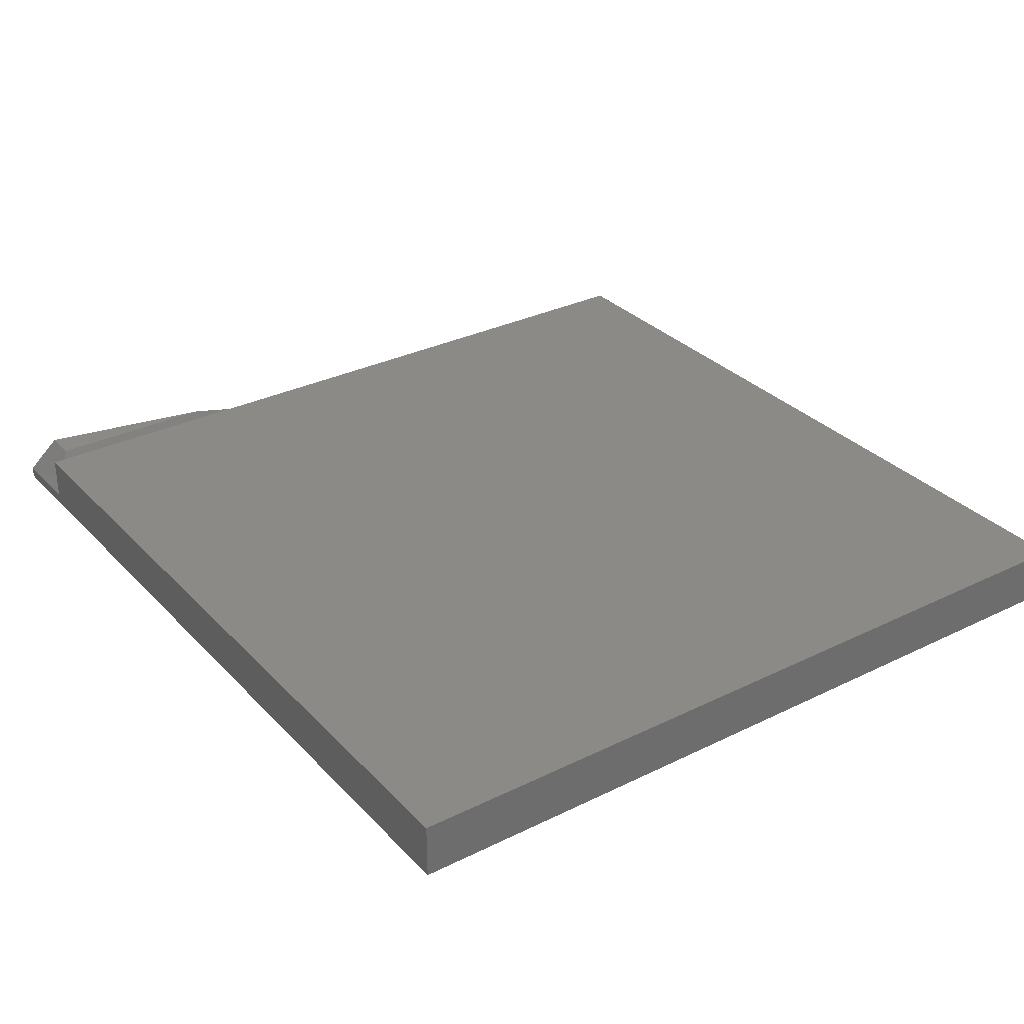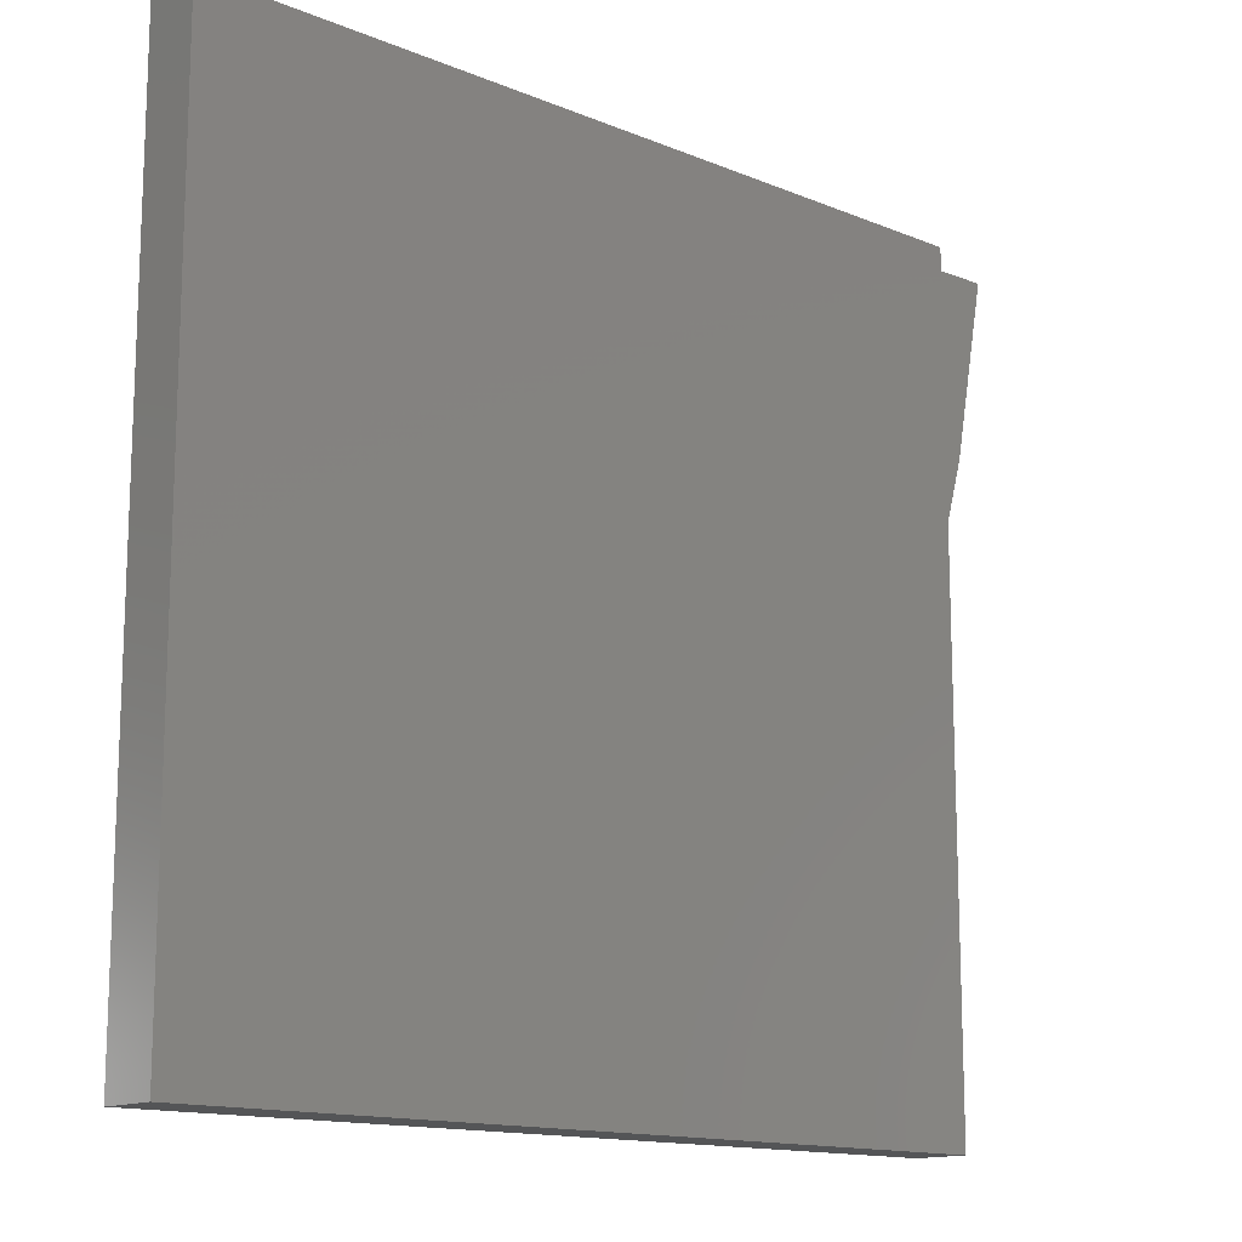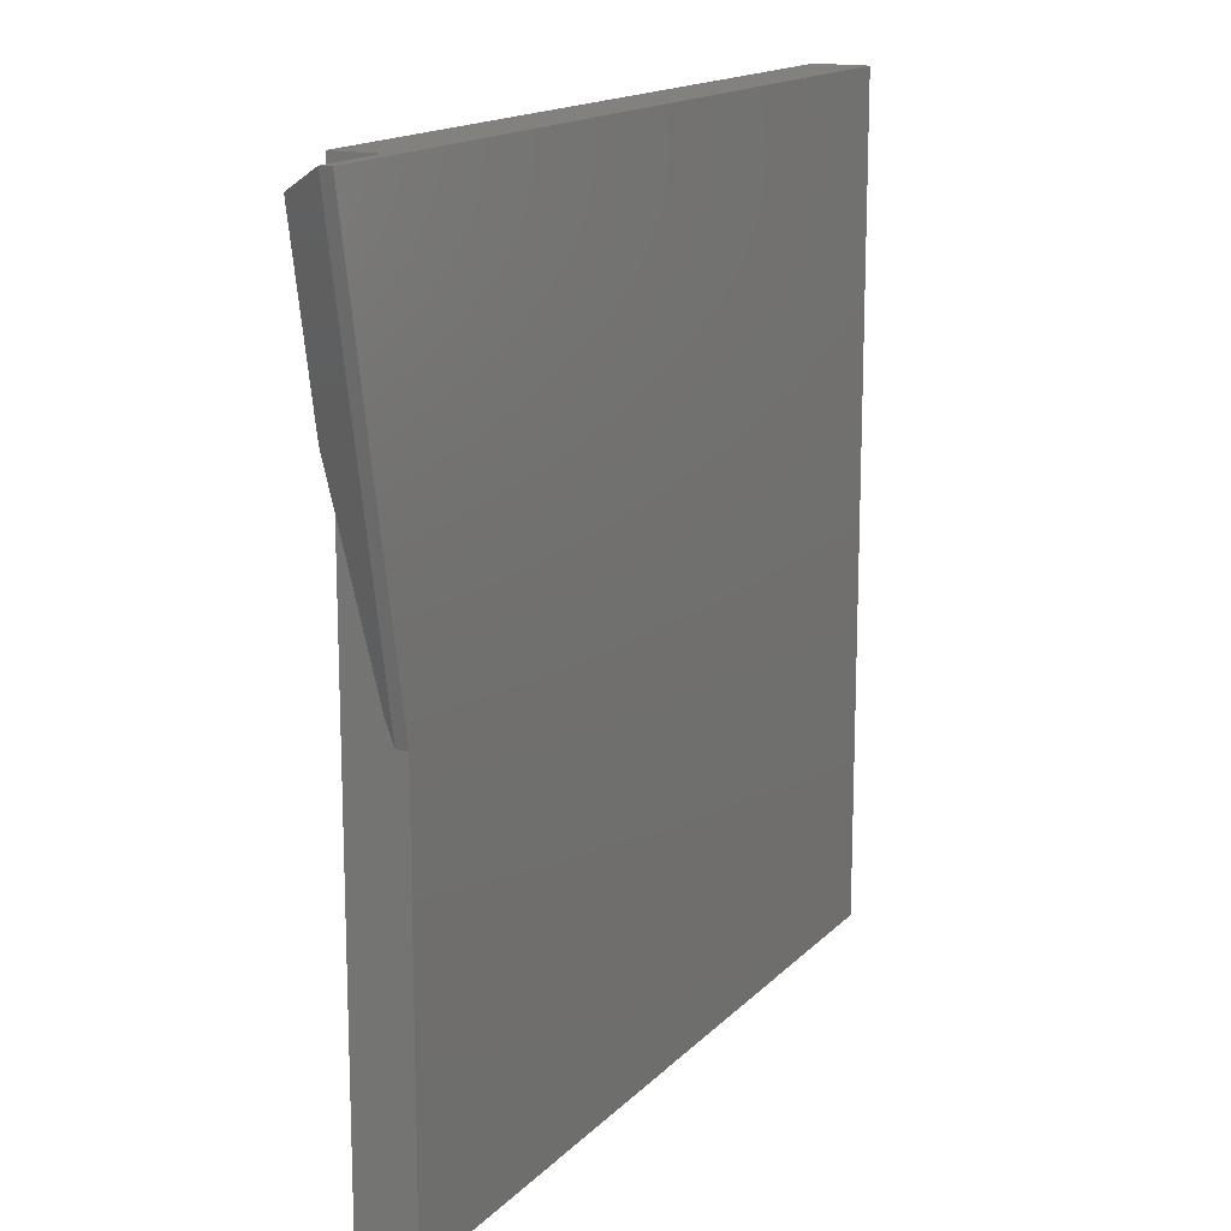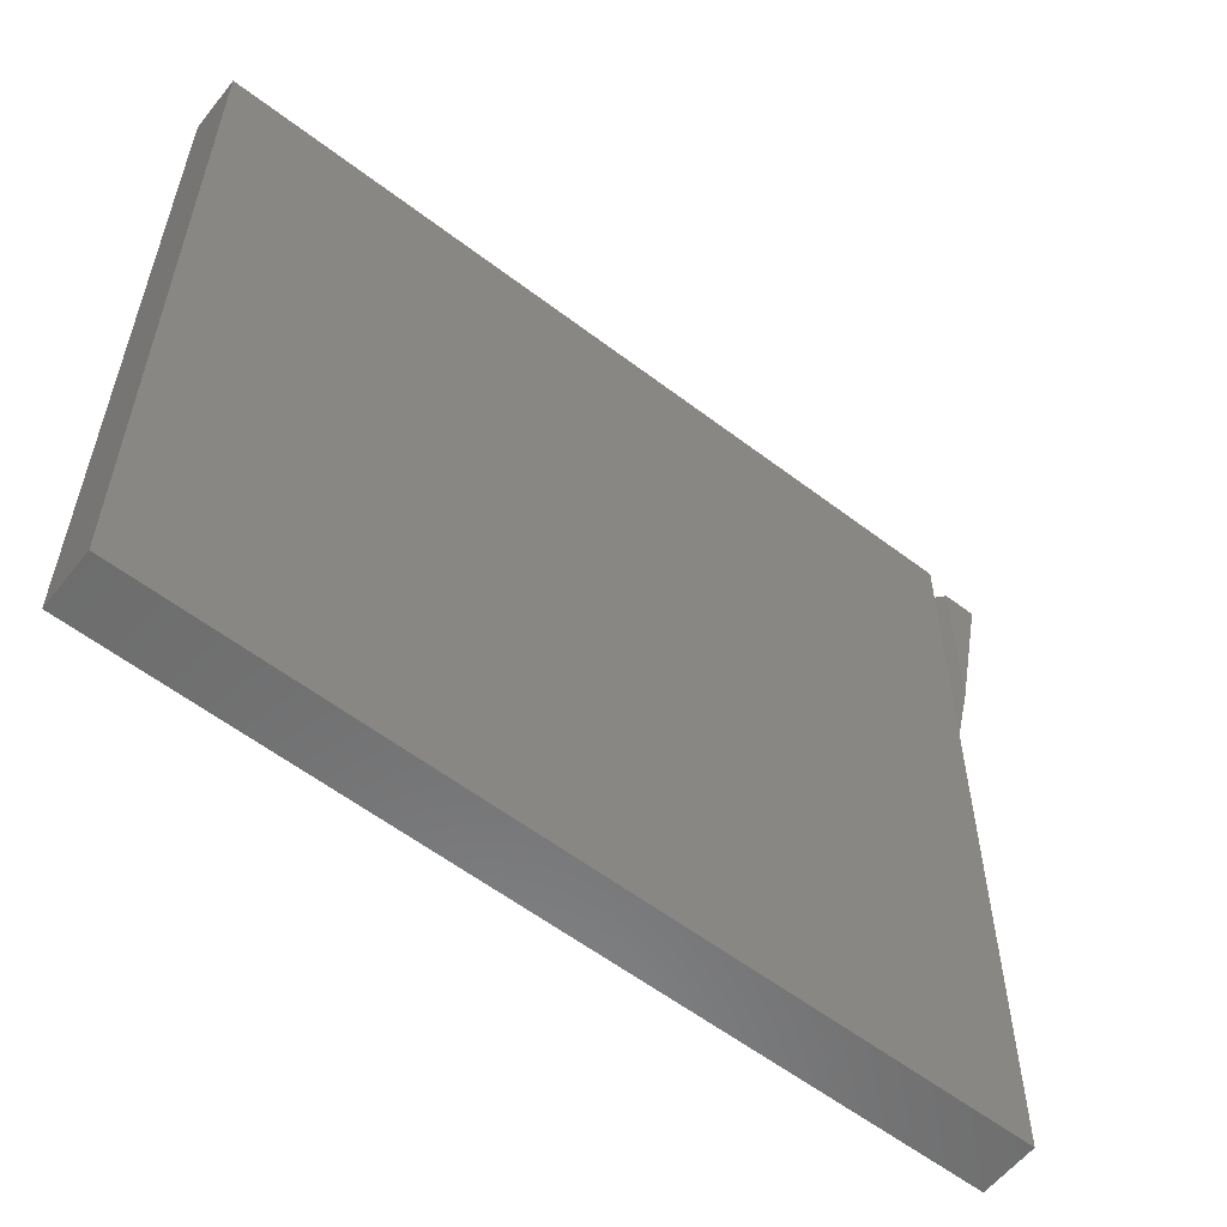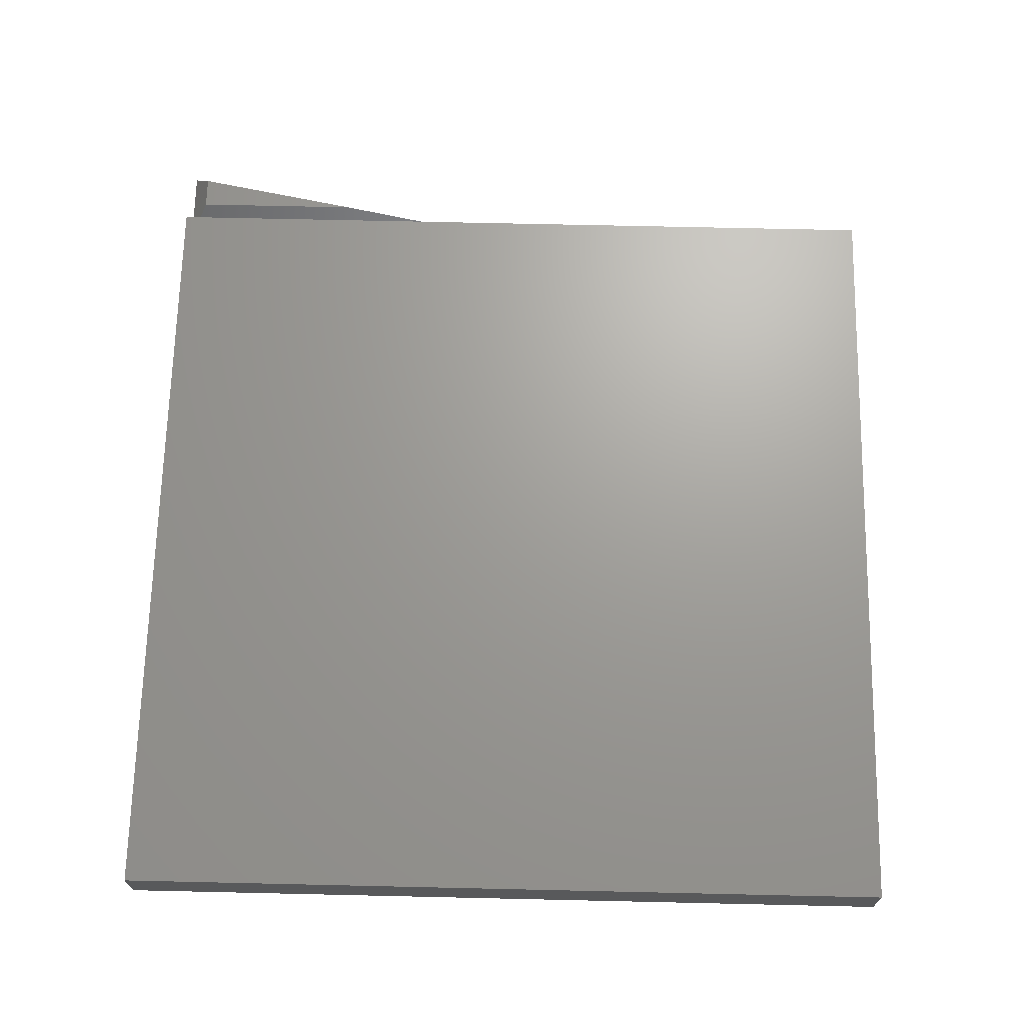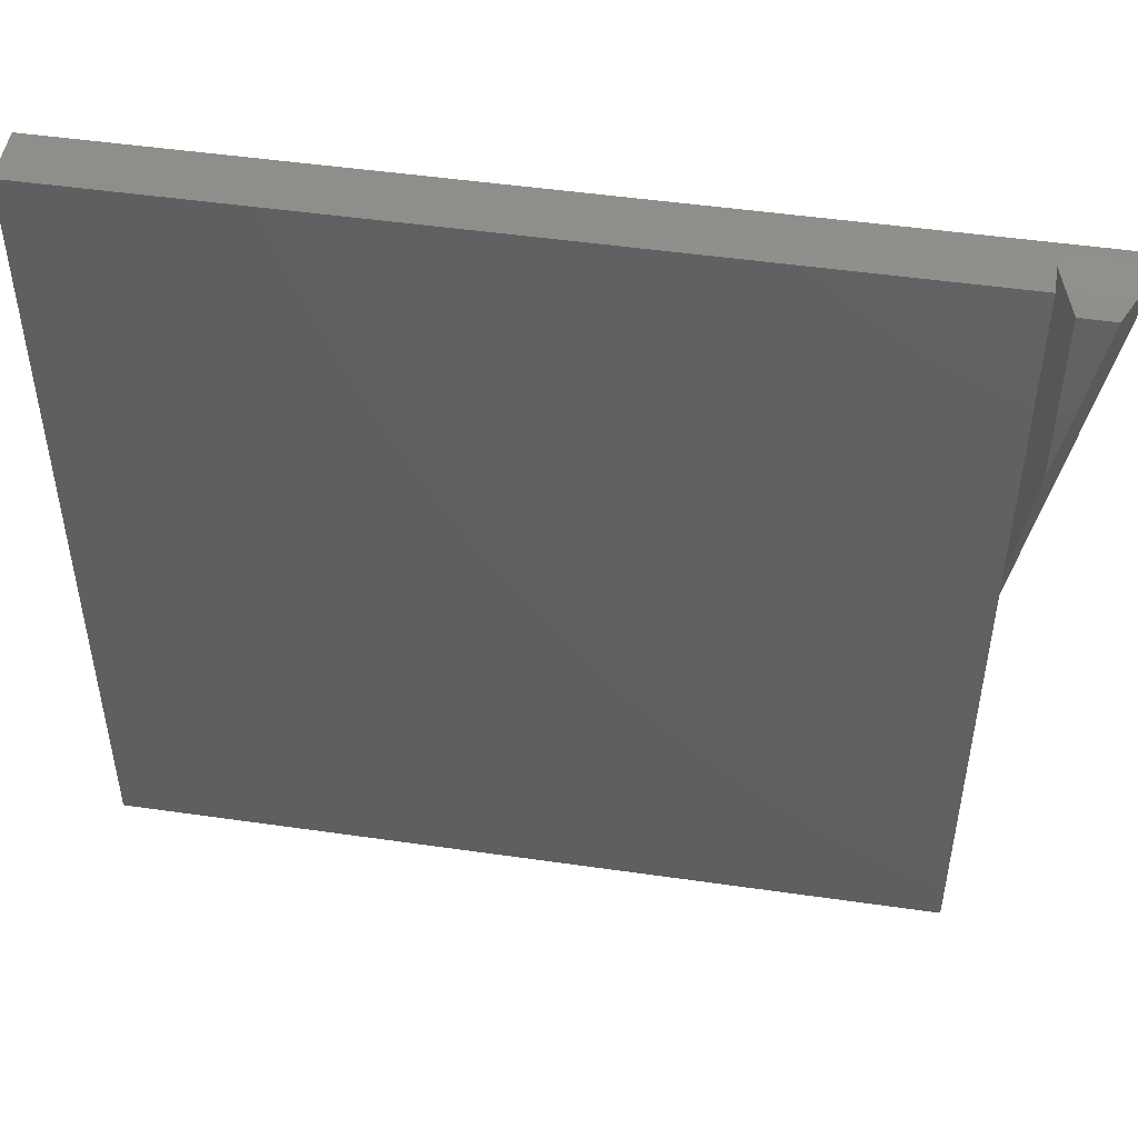
<metadata>
{"format":"stl","ext":"stl","renderer":"f3d","projection":"perspective","resolution":1024,"background":"white","views":[{"elev":31.2,"azim":55.0,"up":"+Y"},{"elev":-14.0,"azim":137.6,"up":"+Z"},{"elev":15.3,"azim":-62.8,"up":"+Z"},{"elev":-58.4,"azim":141.8,"up":"+Z"},{"elev":68.6,"azim":91.3,"up":"+Y"},{"elev":48.8,"azim":-170.9,"up":"+Z"}]}
</metadata>
<code>
# stl→obj: 19 verts, 34 faces
v 0 -0.03906 -3.492e-17
v 0 6.332e-17 -3.492e-17
v 3.492e-17 -0.03906 0.5703
v 3.492e-17 6.332e-17 0.5703
v -0.625 -0.03906 0.5703
v -0.5703 -0.03906 0.2817
v -0.5703 -0.03906 0.2641
v -0.5703 -0.03906 0
v -0.5703 -0.03125 0.5703
v -0.625 -0.03125 0.5703
v -0.5703 3.877e-33 0.5703
v -0.5829 2.94e-18 0.5547
v -0.5829 -1.068e-17 0.432
v -0.6061 3.595e-19 0.5547
v -0.5703 -0.02516 0.5673
v -0.5703 1.796e-33 0.2641
v -0.5703 -0.03125 0.2817
v -0.5703 -0.02516 0.298
v -0.5703 0 0
f 1 2 3
f 3 2 4
f 3 5 6
f 3 6 1
f 1 6 7
f 1 7 8
f 9 10 5
f 9 5 3
f 9 3 4
f 9 4 11
f 12 13 14
f 9 11 15
f 16 7 6
f 16 6 17
f 16 17 18
f 16 18 15
f 16 15 11
f 5 10 6
f 6 10 17
f 14 10 12
f 12 10 9
f 12 9 15
f 10 14 17
f 17 14 13
f 17 13 18
f 18 13 15
f 15 13 12
f 19 16 2
f 2 16 11
f 2 11 4
f 7 16 8
f 8 16 19
f 8 19 1
f 1 19 2

</code>
